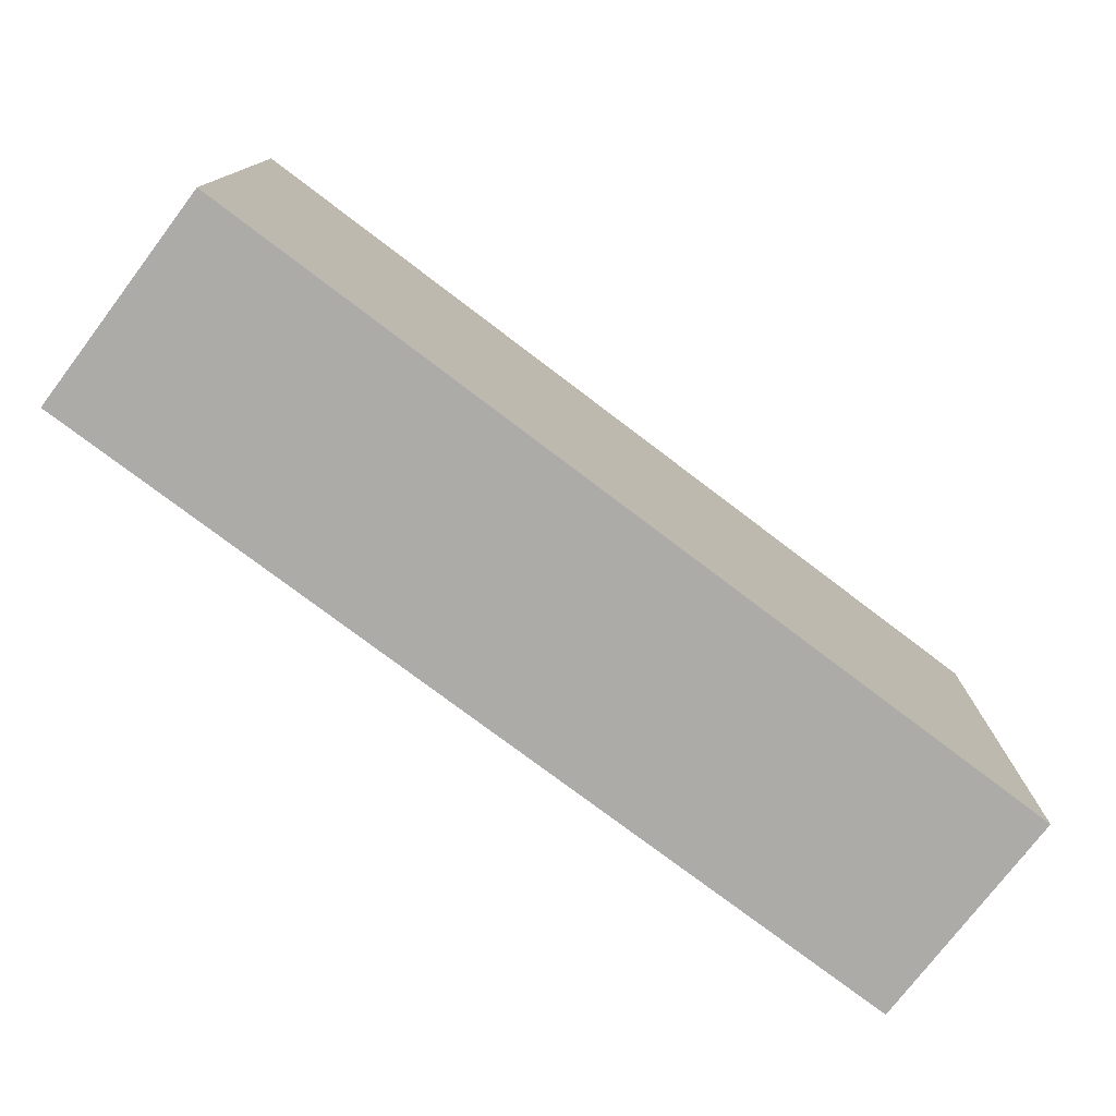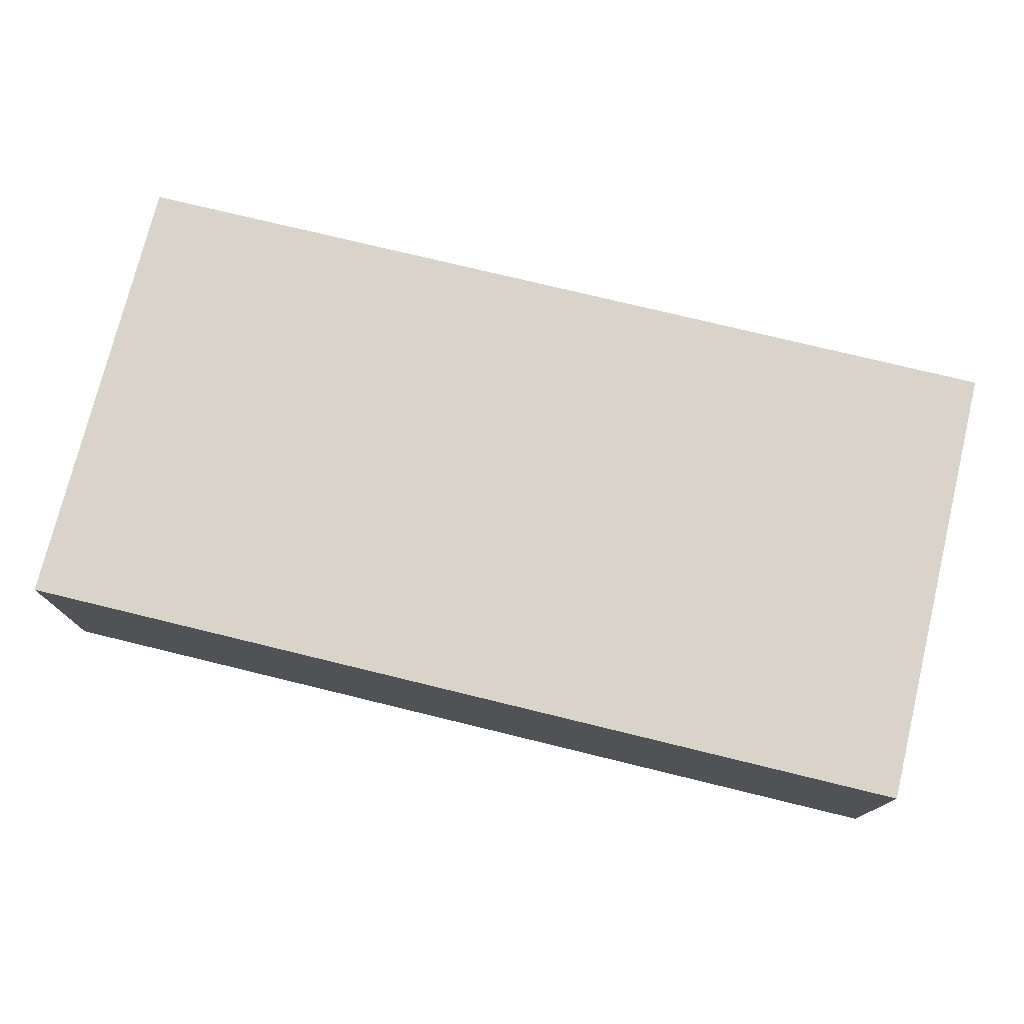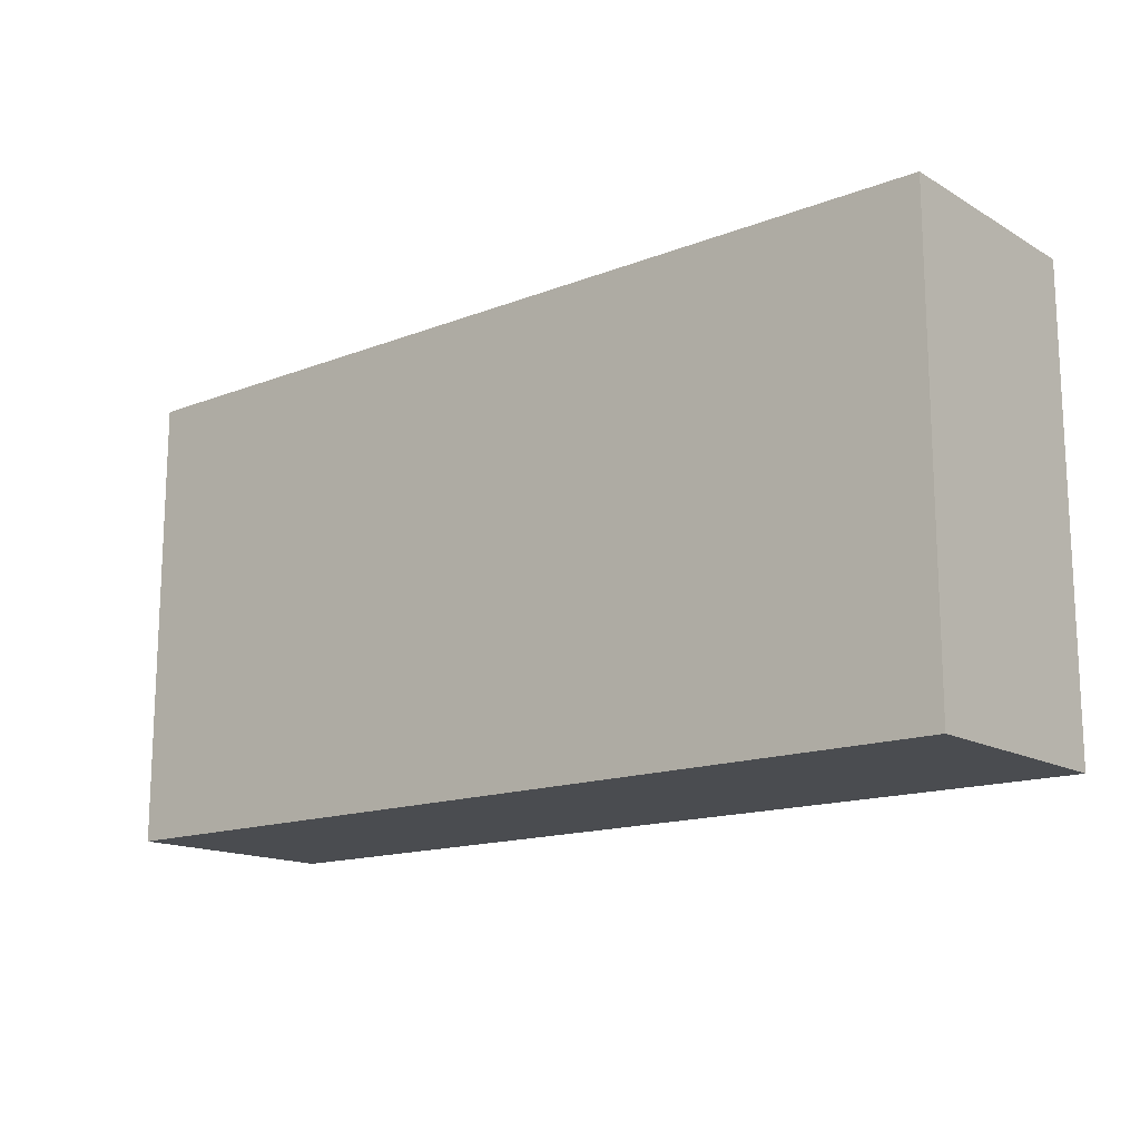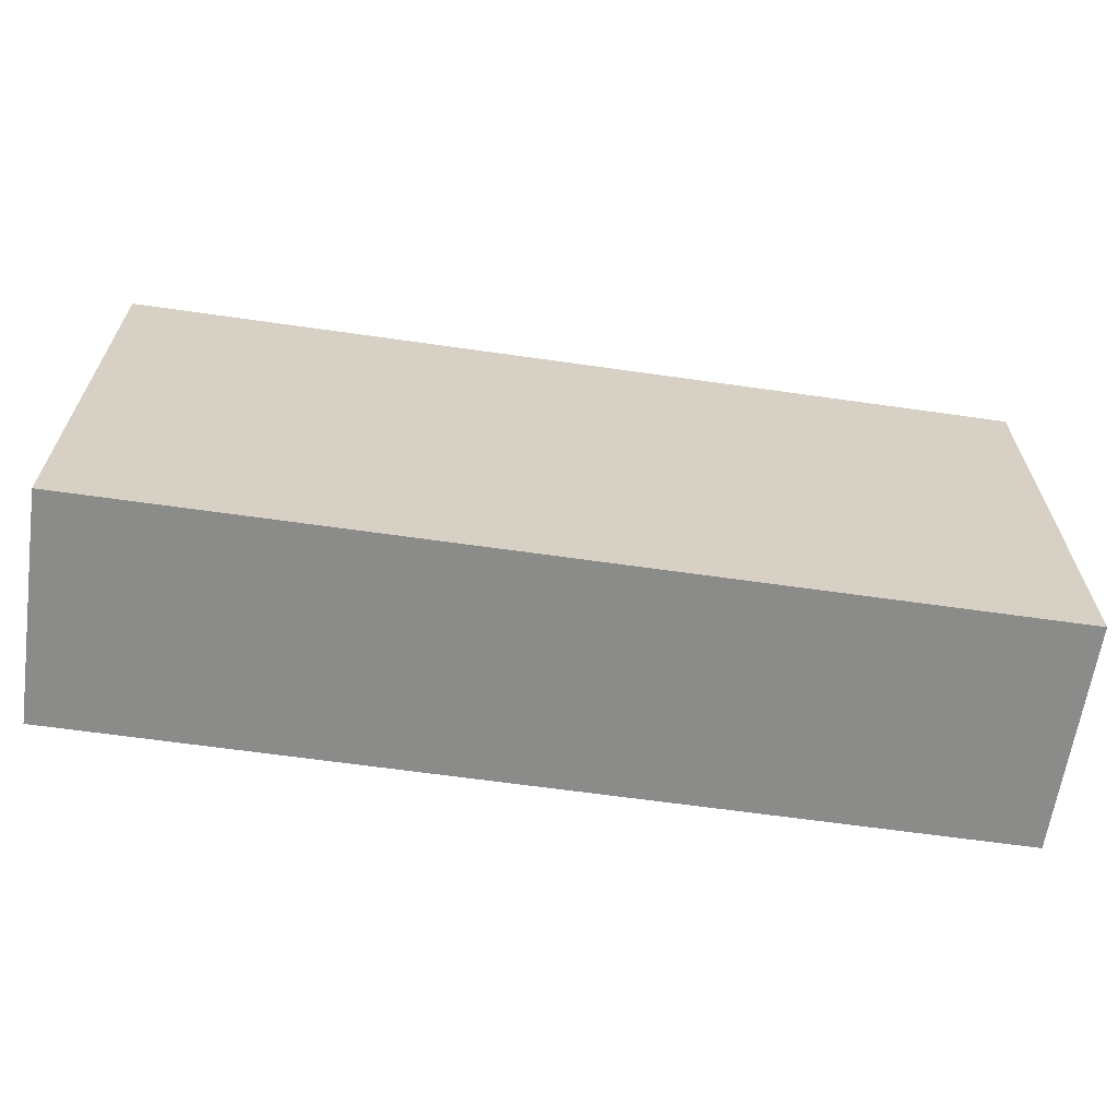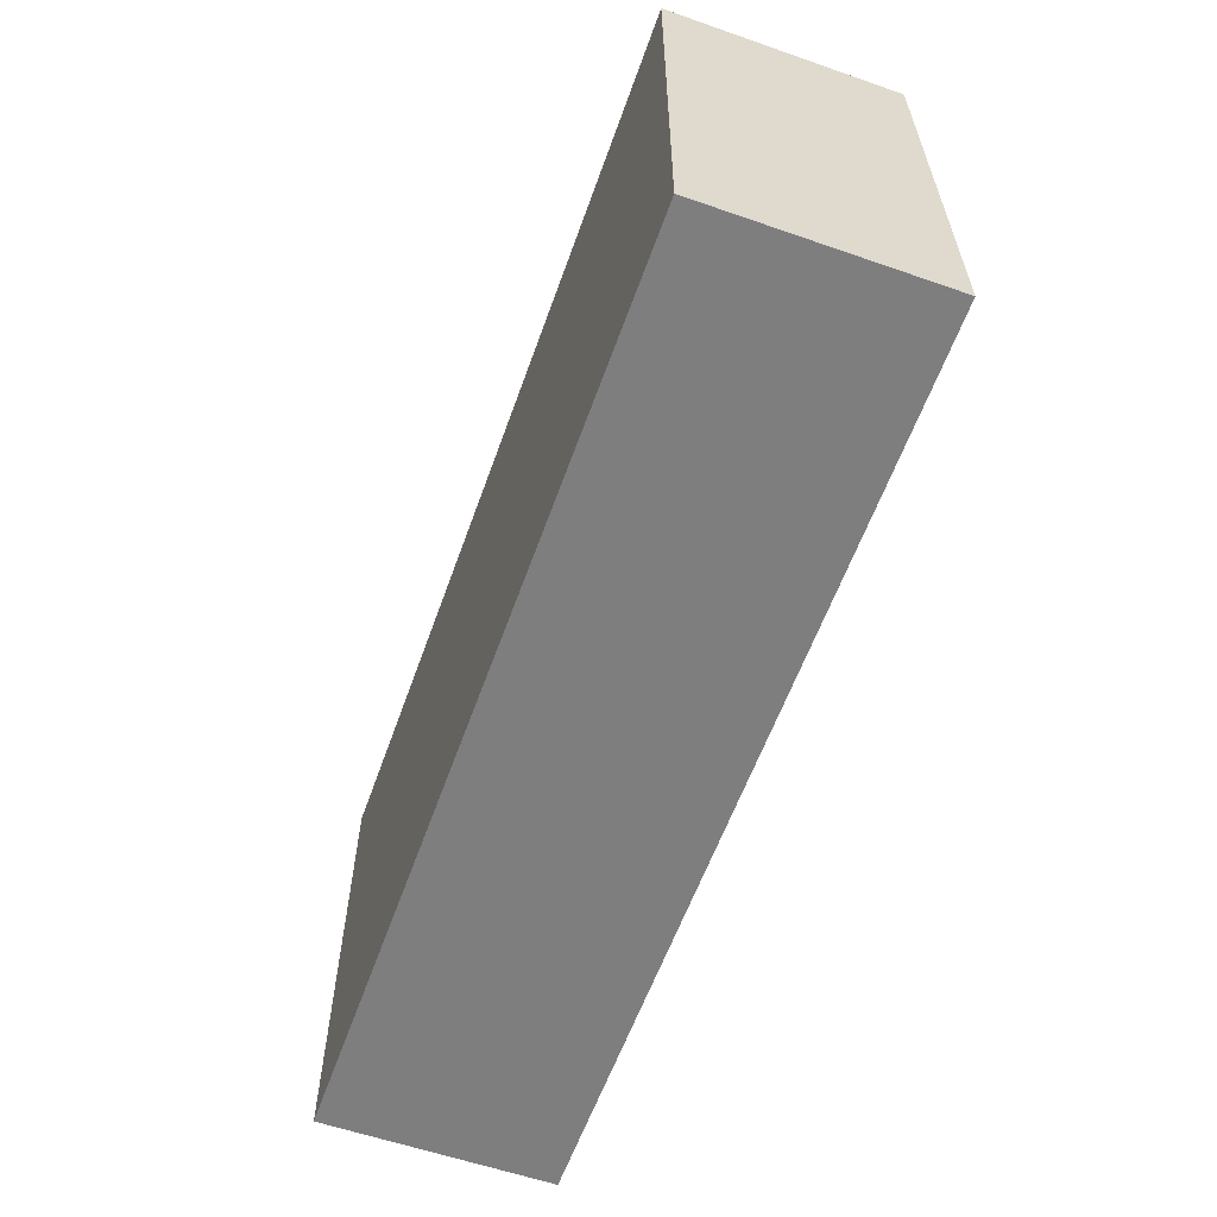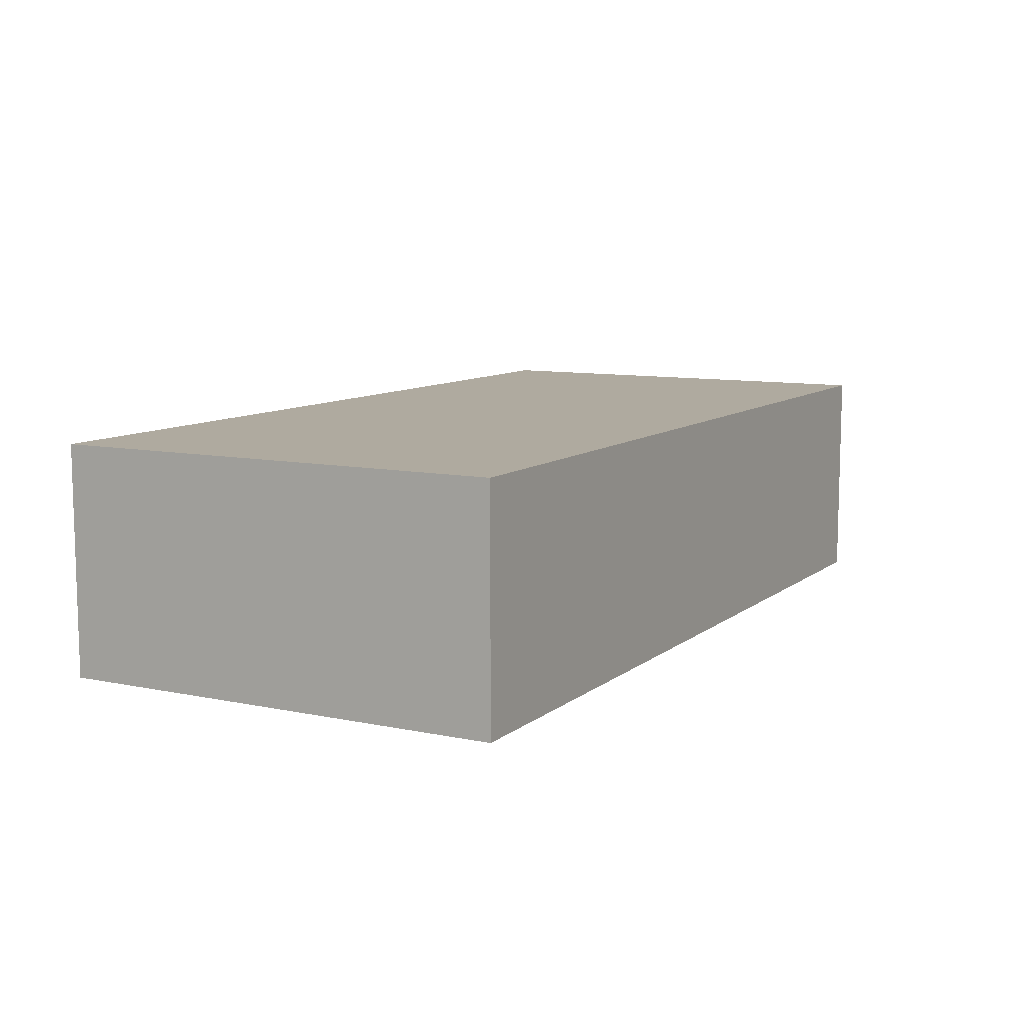
<metadata>
{"format":"obj","ext":"obj","renderer":"f3d","projection":"perspective","resolution":1024,"background":"white","views":[{"elev":-76.3,"azim":-37.2,"up":"+Z"},{"elev":75.3,"azim":13.7,"up":"+Y"},{"elev":-15.1,"azim":39.5,"up":"+Z"},{"elev":-63.7,"azim":171.8,"up":"+Z"},{"elev":-59.5,"azim":-109.6,"up":"+Z"},{"elev":9.5,"azim":118.6,"up":"+Y"}]}
</metadata>
<code>
o Cube
v 3 1 -1
v 3 1 1
v -1 1 1
v -1 1 -1
v 3 2 -1
v 3 2 1
v -1 2 1
v -1 2 -1
g Cube_Cube_Material
f 2 4 1
f 8 6 5
f 5 2 1
f 6 3 2
f 7 4 3
f 1 8 5
f 2 3 4
f 8 7 6
f 5 6 2
f 6 7 3
f 7 8 4
f 1 4 8

</code>
